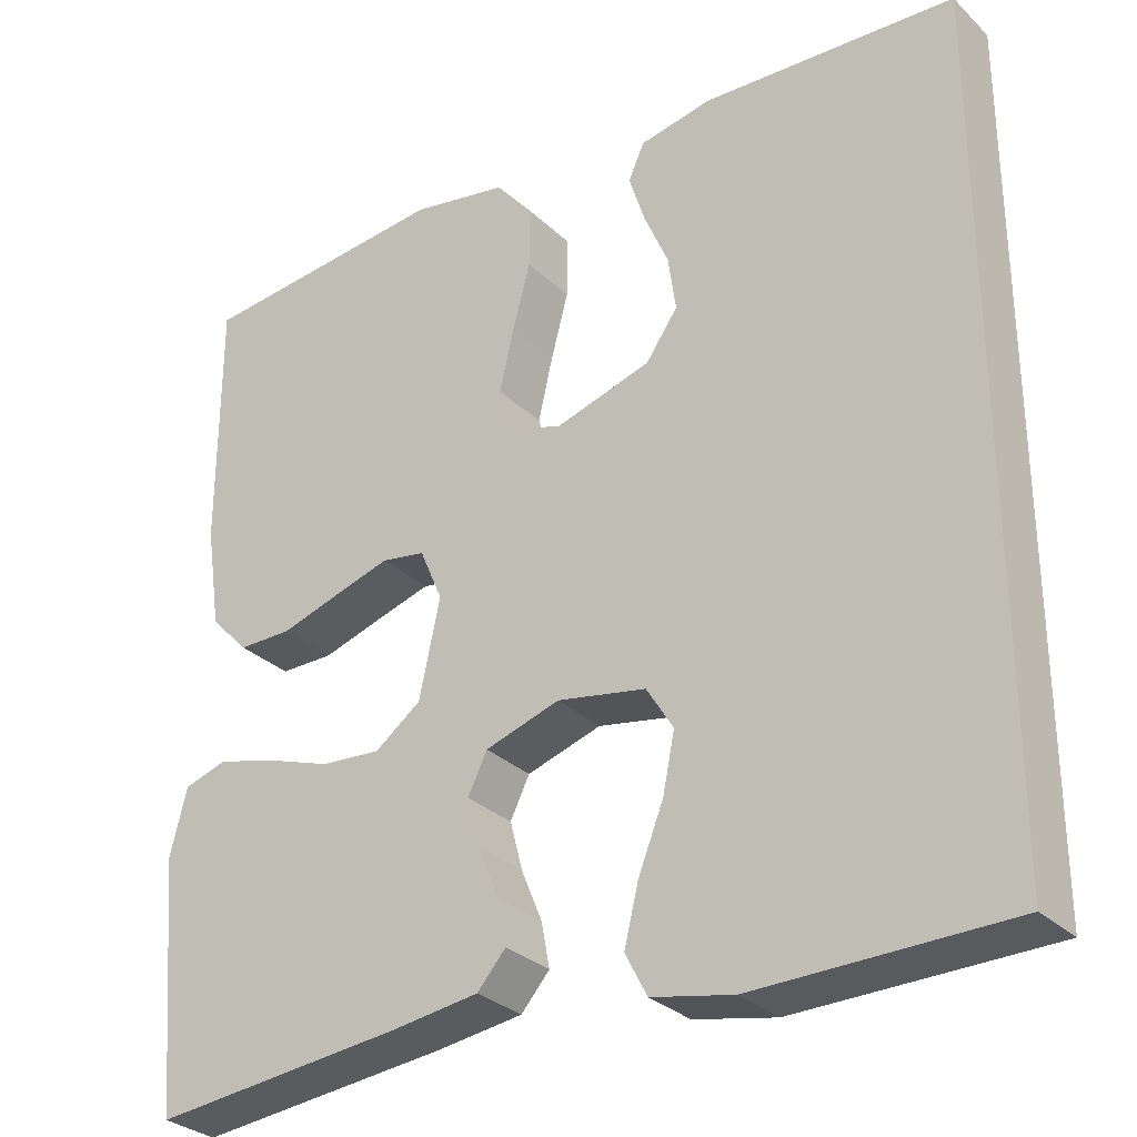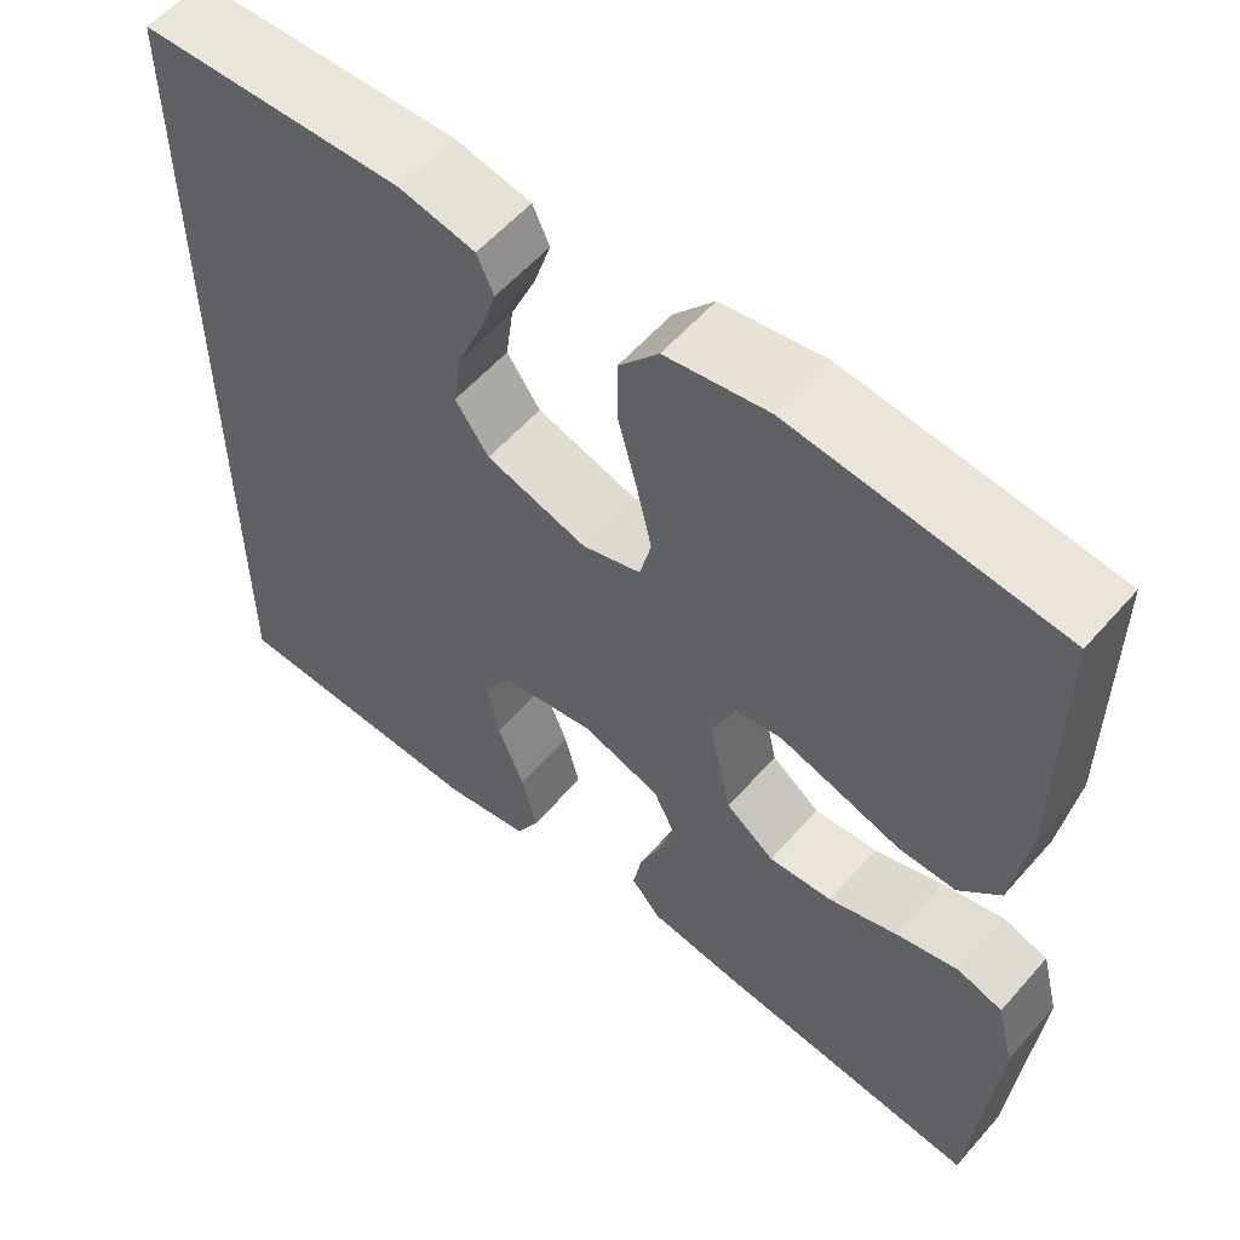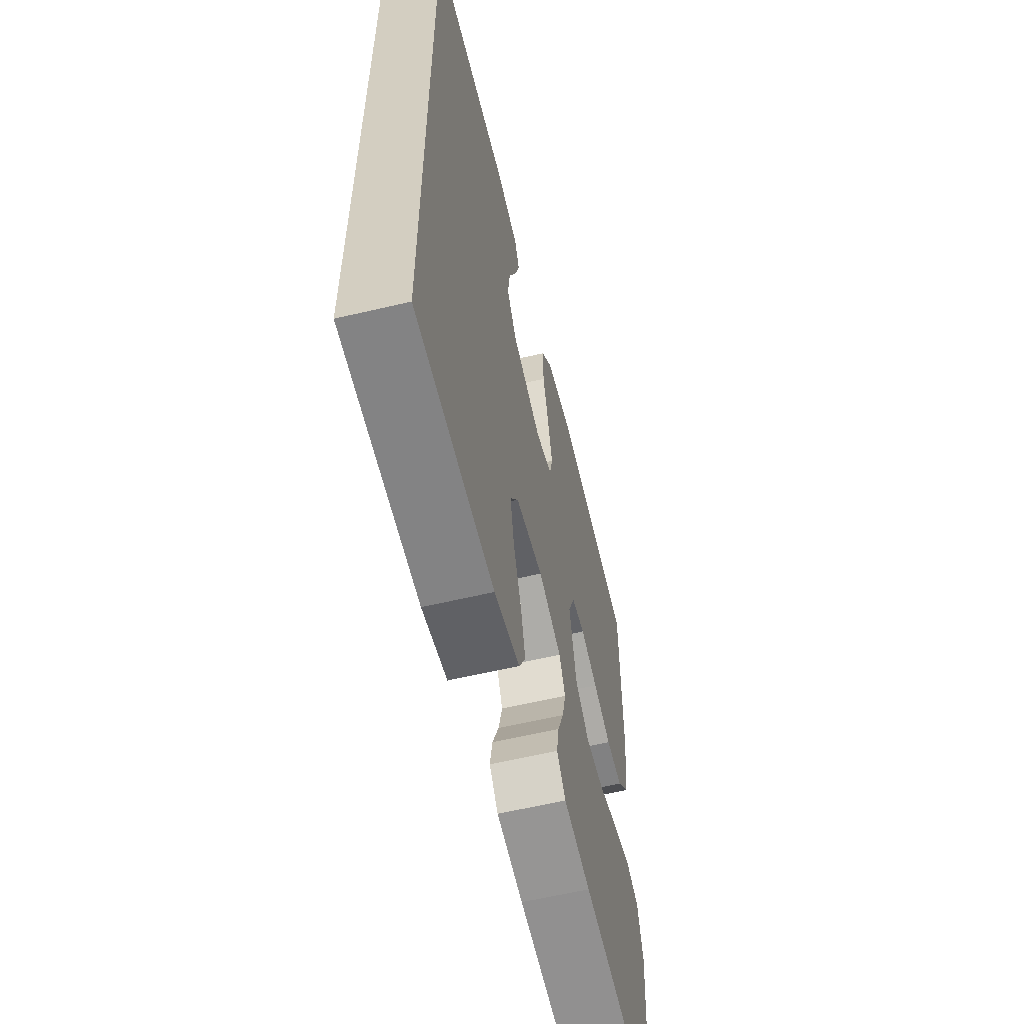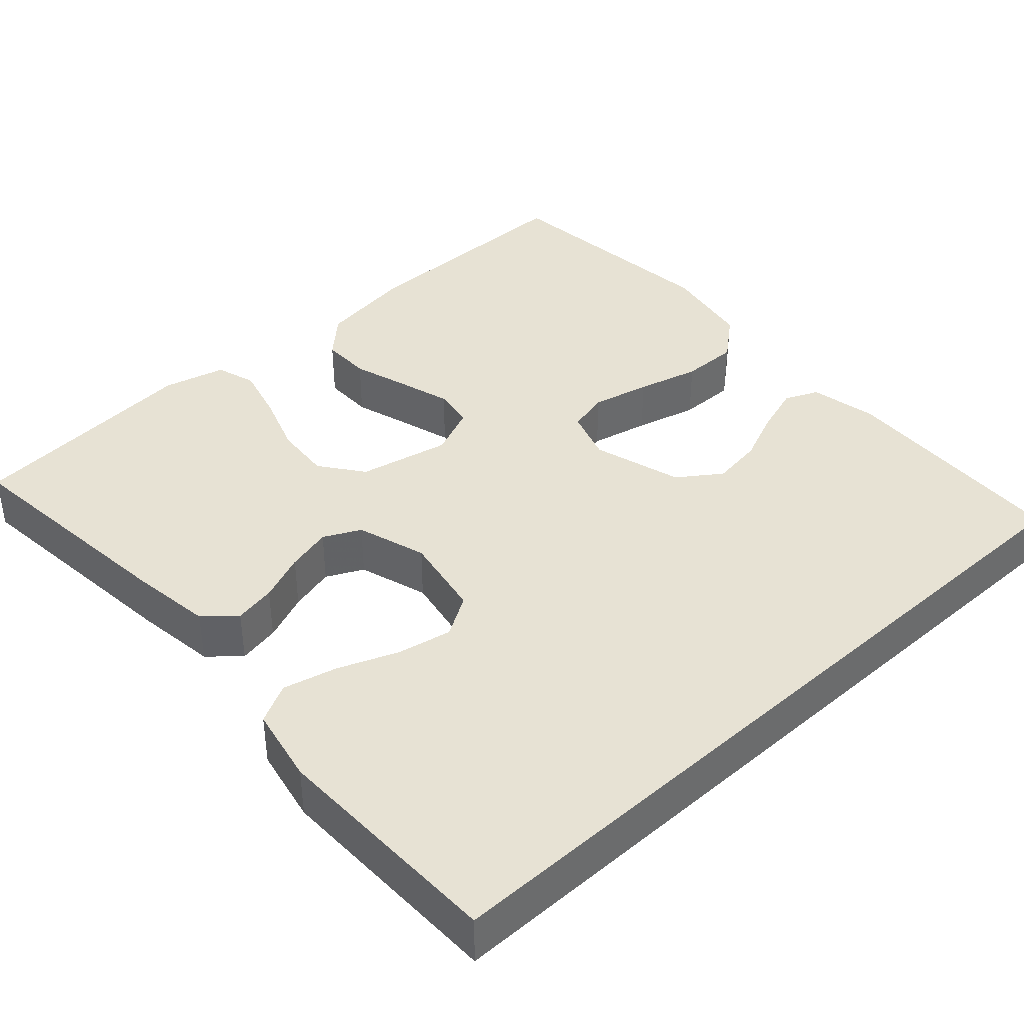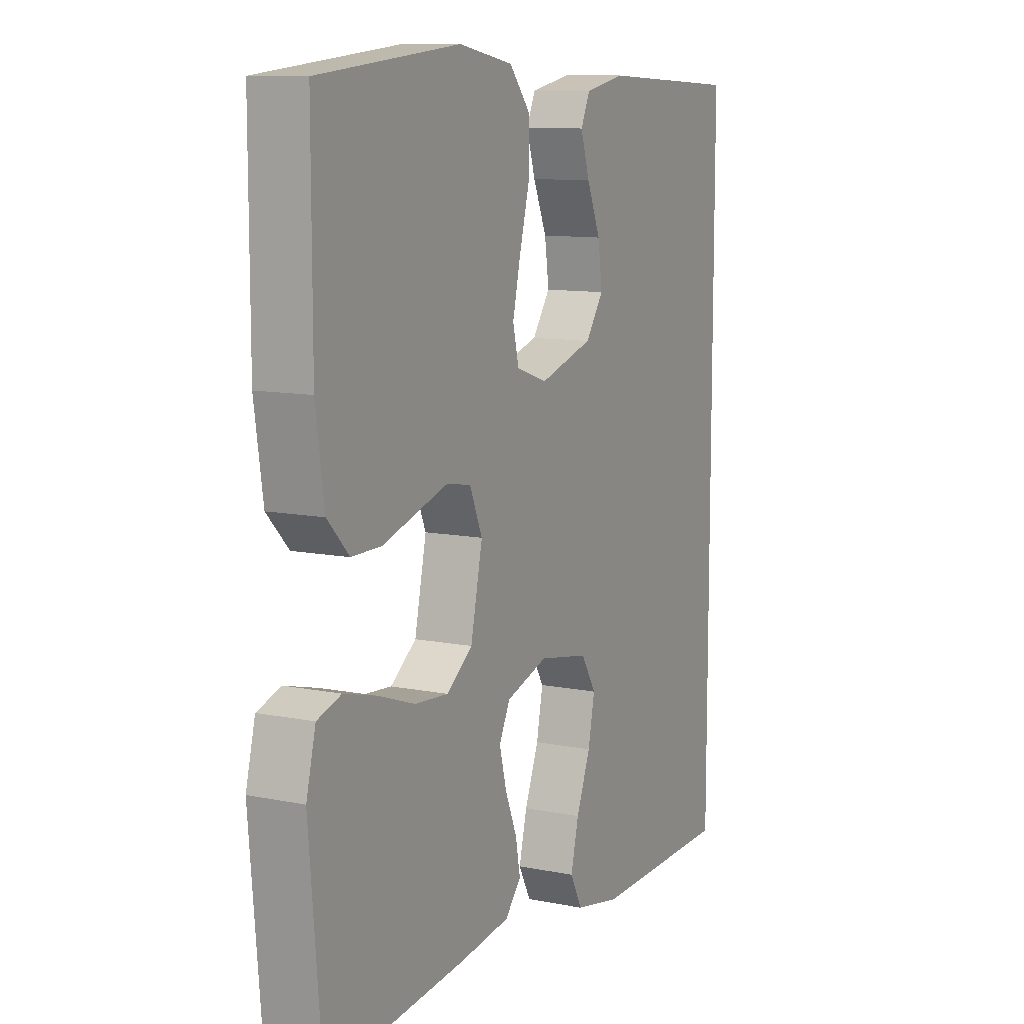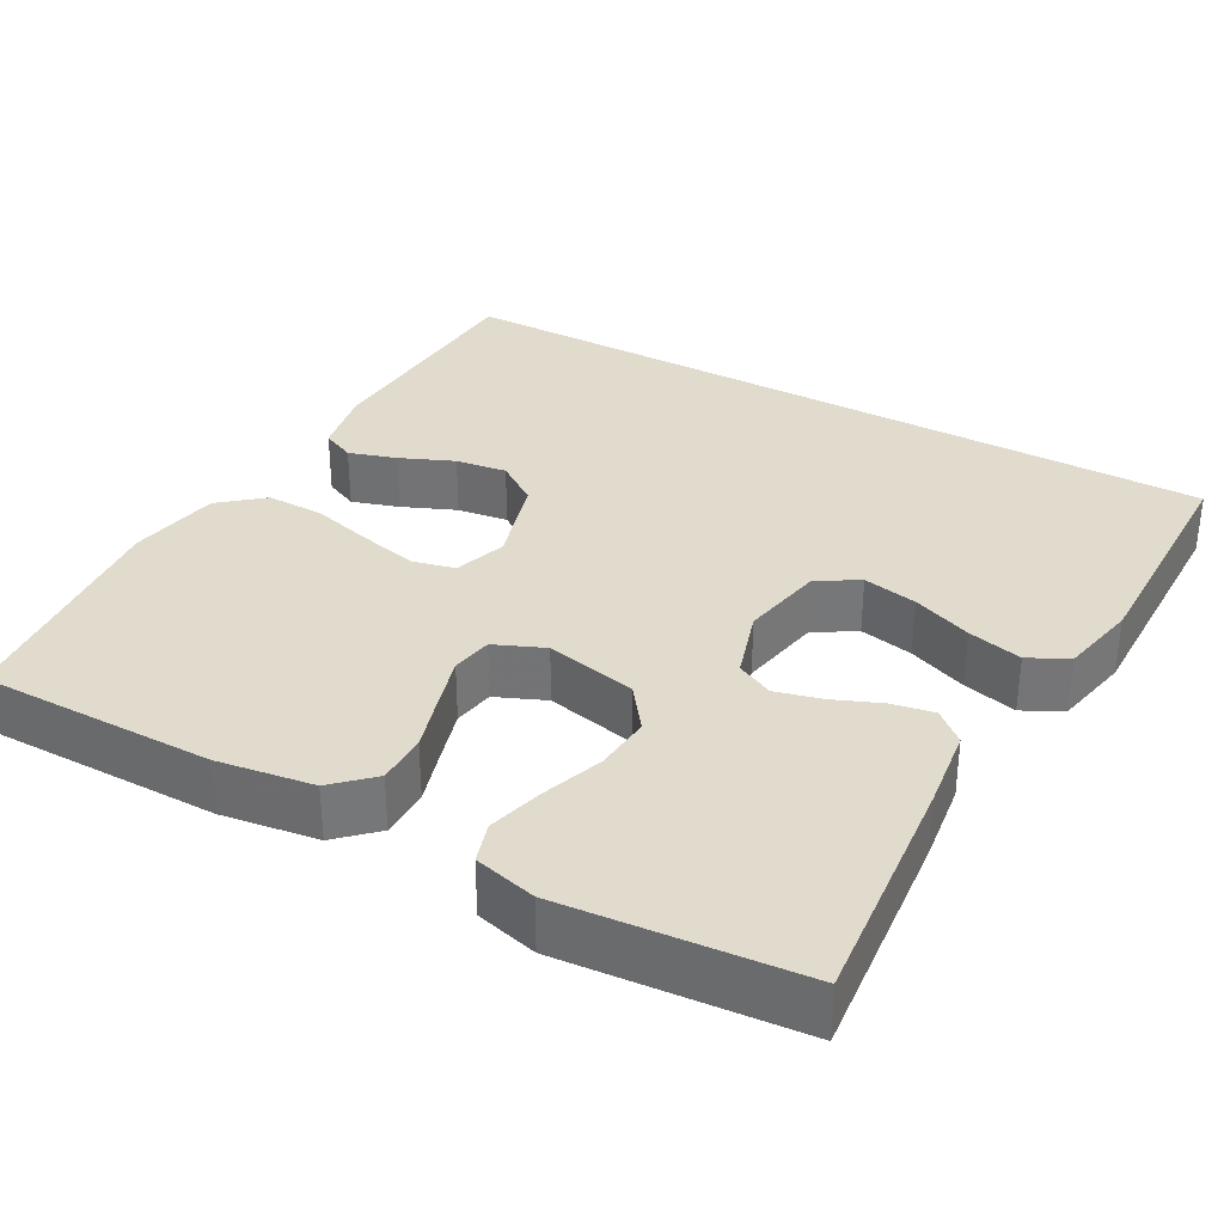
<metadata>
{"format":"obj","ext":"obj","renderer":"f3d","projection":"perspective","resolution":1024,"background":"white","views":[{"elev":-30.1,"azim":-143.5,"up":"+Z"},{"elev":57.4,"azim":40.7,"up":"+Z"},{"elev":-60.4,"azim":-76.4,"up":"+Z"},{"elev":39.8,"azim":-132.4,"up":"+Y"},{"elev":10.6,"azim":116.9,"up":"+Z"},{"elev":33.2,"azim":119.1,"up":"+Y"}]}
</metadata>
<code>
v 0.5 0.07 -0.5
v 0.2 0.07 -0.47
v 0.096 0.07 -0.456
v 0.062 0.07 -0.417
v 0.072 0.07 -0.364
v 0.097 0.07 -0.303
v 0.112 0.07 -0.245
v 0.089 0.07 -0.198
v 0 0.07 -0.17
v -0.106 0.07 -0.19
v -0.138 0.07 -0.242
v -0.124 0.07 -0.311
v -0.094 0.07 -0.387
v -0.077 0.07 -0.456
v -0.103 0.07 -0.506
v -0.2 0.07 -0.526
v -0.5 0.07 -0.522
v -0.5 0.07 0.479
v -0.2 0.07 0.494
v -0.114 0.07 0.477
v -0.095 0.07 0.435
v -0.114 0.07 0.375
v -0.143 0.07 0.307
v -0.152 0.07 0.242
v -0.114 0.07 0.188
v 0 0.07 0.154
v 0.066 0.07 0.176
v 0.079 0.07 0.229
v 0.062 0.07 0.303
v 0.041 0.07 0.382
v 0.04 0.07 0.455
v 0.085 0.07 0.509
v 0.2 0.07 0.53
v 0.5 0.07 0.5
v 0.5 0.07 0.2
v 0.482 0.07 0.078
v 0.436 0.07 0.03
v 0.372 0.07 0.03
v 0.301 0.07 0.052
v 0.234 0.07 0.072
v 0.182 0.07 0.063
v 0.155 0.07 0
v 0.18 0.07 -0.116
v 0.235 0.07 -0.157
v 0.307 0.07 -0.151
v 0.384 0.07 -0.124
v 0.455 0.07 -0.105
v 0.506 0.07 -0.121
v 0.526 0.07 -0.2
v 0.5 0 -0.5
v 0.2 0 -0.47
v 0.096 0 -0.456
v 0.062 0 -0.417
v 0.072 0 -0.364
v 0.097 0 -0.303
v 0.112 0 -0.245
v 0.089 0 -0.198
v 0 0 -0.17
v -0.106 0 -0.19
v -0.138 0 -0.242
v -0.124 0 -0.311
v -0.094 0 -0.387
v -0.077 0 -0.456
v -0.103 0 -0.506
v -0.2 0 -0.526
v -0.5 0 -0.522
v -0.5 0 0.479
v -0.2 0 0.494
v -0.114 0 0.477
v -0.095 0 0.435
v -0.114 0 0.375
v -0.143 0 0.307
v -0.152 0 0.242
v -0.114 0 0.188
v 0 0 0.154
v 0.066 0 0.176
v 0.079 0 0.229
v 0.062 0 0.303
v 0.041 0 0.382
v 0.04 0 0.455
v 0.085 0 0.509
v 0.2 0 0.53
v 0.5 0 0.5
v 0.5 0 0.2
v 0.482 0 0.078
v 0.436 0 0.03
v 0.372 0 0.03
v 0.301 0 0.052
v 0.234 0 0.072
v 0.182 0 0.063
v 0.155 0 0
v 0.18 0 -0.116
v 0.235 0 -0.157
v 0.307 0 -0.151
v 0.384 0 -0.124
v 0.455 0 -0.105
v 0.506 0 -0.121
v 0.526 0 -0.2
f 45 46 47 48
f 45 48 49 1
f 36 37 38 39
f 36 39 40
f 35 36 40
f 34 35 40 41
f 32 33 34 41
f 29 30 31 32
f 28 29 32 41
f 20 21 22 23
f 18 19 20 23
f 18 23 24
f 17 18 24 25
f 12 13 14 15
f 11 12 15 16
f 3 4 5 6
f 3 6 7
f 2 3 7
f 44 45 1 2
f 43 44 2 7
f 42 43 7 8
f 27 28 41 42
f 26 27 42 8
f 25 26 8 9
f 11 16 17 25
f 10 11 25
f 9 10 25
f 97 96 95 94
f 50 98 97 94
f 88 87 86 85
f 89 88 85
f 89 85 84
f 90 89 84 83
f 90 83 82 81
f 81 80 79 78
f 90 81 78 77
f 72 71 70 69
f 72 69 68 67
f 73 72 67
f 74 73 67 66
f 64 63 62 61
f 65 64 61 60
f 55 54 53 52
f 56 55 52
f 56 52 51
f 51 50 94 93
f 56 51 93 92
f 57 56 92 91
f 91 90 77 76
f 57 91 76 75
f 58 57 75 74
f 74 66 65 60
f 74 60 59
f 74 59 58
f 1 50 51 2
f 2 51 52 3
f 3 52 53 4
f 4 53 54 5
f 5 54 55 6
f 6 55 56 7
f 7 56 57 8
f 8 57 58 9
f 9 58 59 10
f 10 59 60 11
f 11 60 61 12
f 12 61 62 13
f 13 62 63 14
f 14 63 64 15
f 15 64 65 16
f 16 65 66 17
f 17 66 67 18
f 18 67 68 19
f 19 68 69 20
f 20 69 70 21
f 21 70 71 22
f 22 71 72 23
f 23 72 73 24
f 24 73 74 25
f 25 74 75 26
f 26 75 76 27
f 27 76 77 28
f 28 77 78 29
f 29 78 79 30
f 30 79 80 31
f 31 80 81 32
f 32 81 82 33
f 33 82 83 34
f 34 83 84 35
f 35 84 85 36
f 36 85 86 37
f 37 86 87 38
f 38 87 88 39
f 39 88 89 40
f 40 89 90 41
f 41 90 91 42
f 42 91 92 43
f 43 92 93 44
f 44 93 94 45
f 45 94 95 46
f 46 95 96 47
f 47 96 97 48
f 48 97 98 49
f 49 98 50 1

</code>
